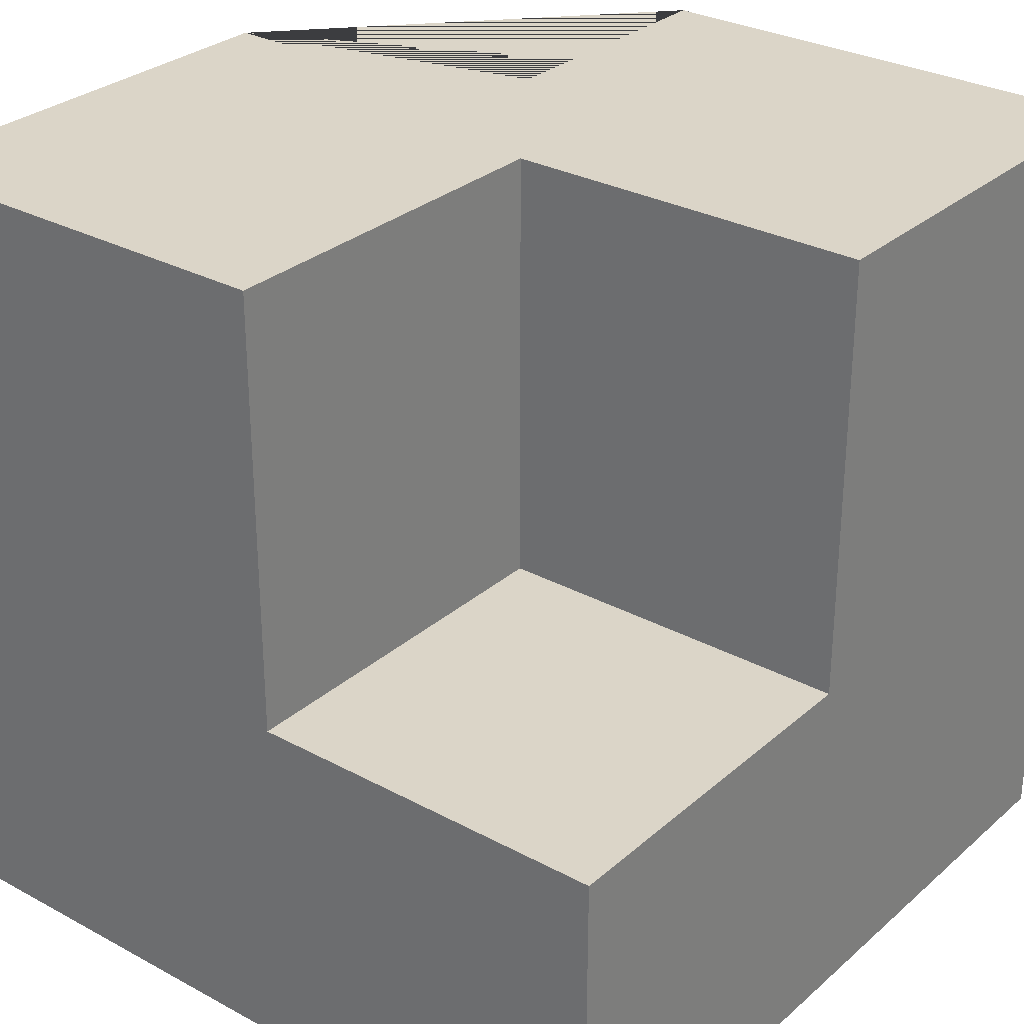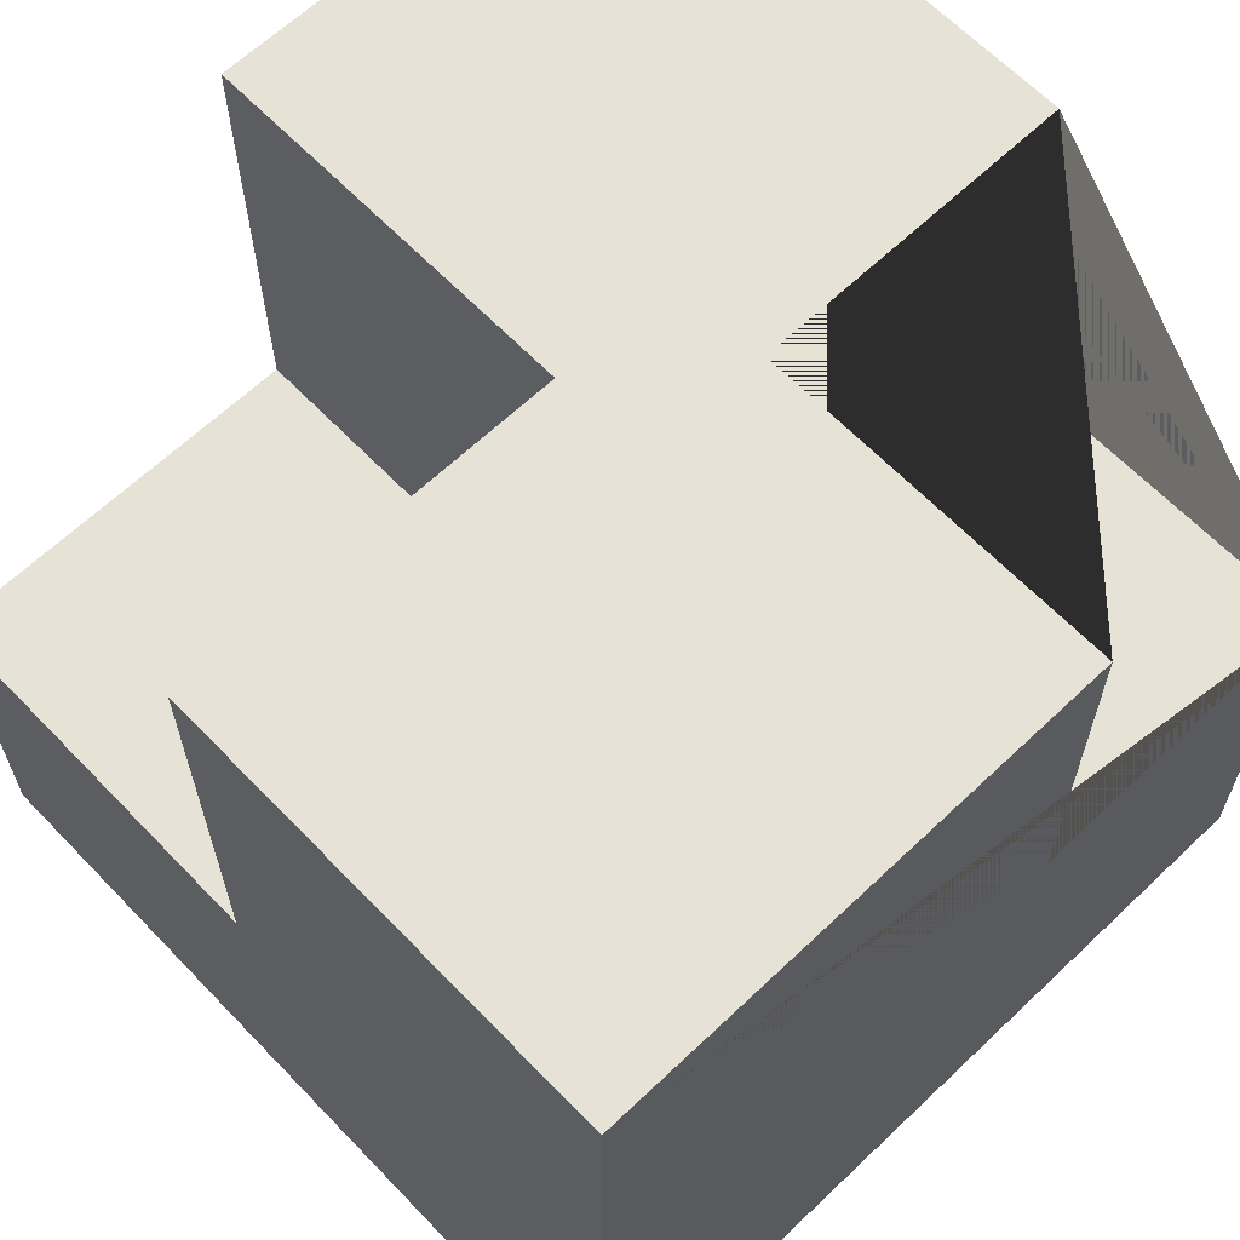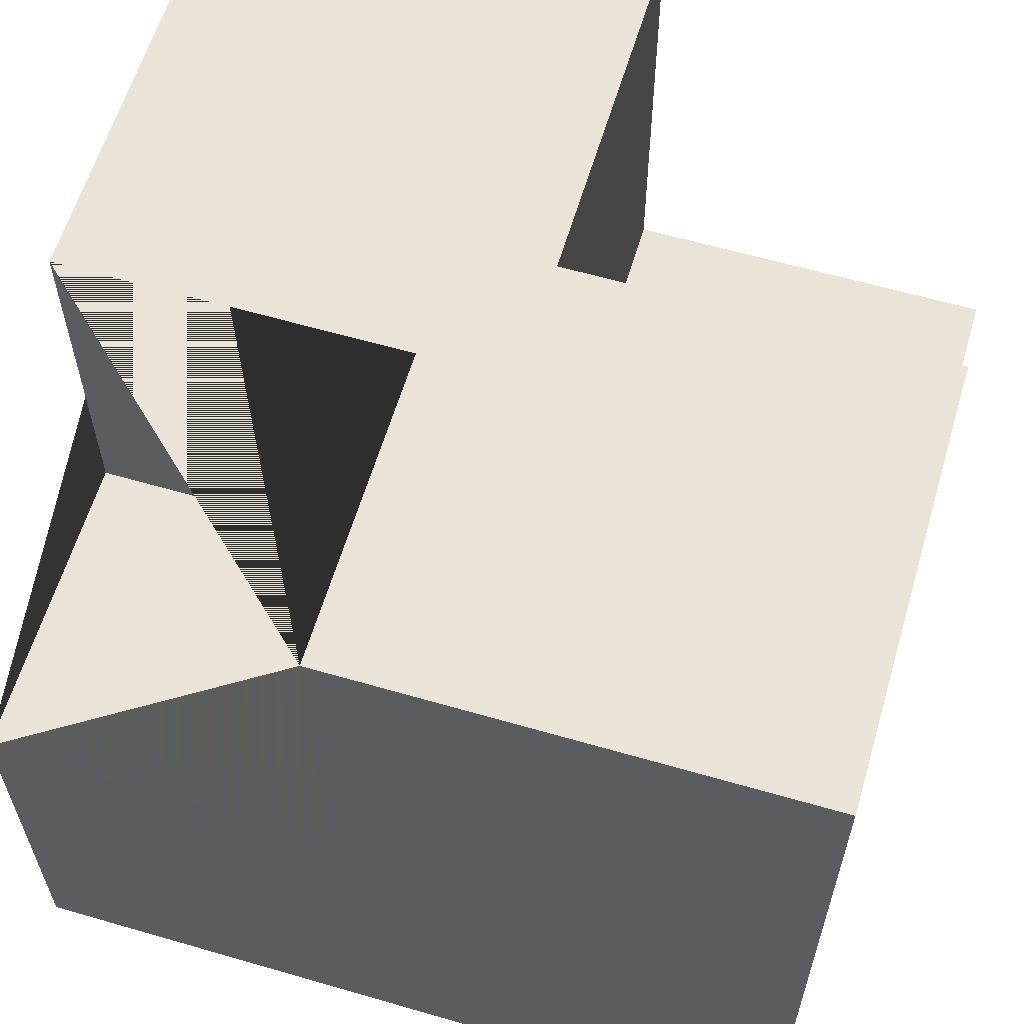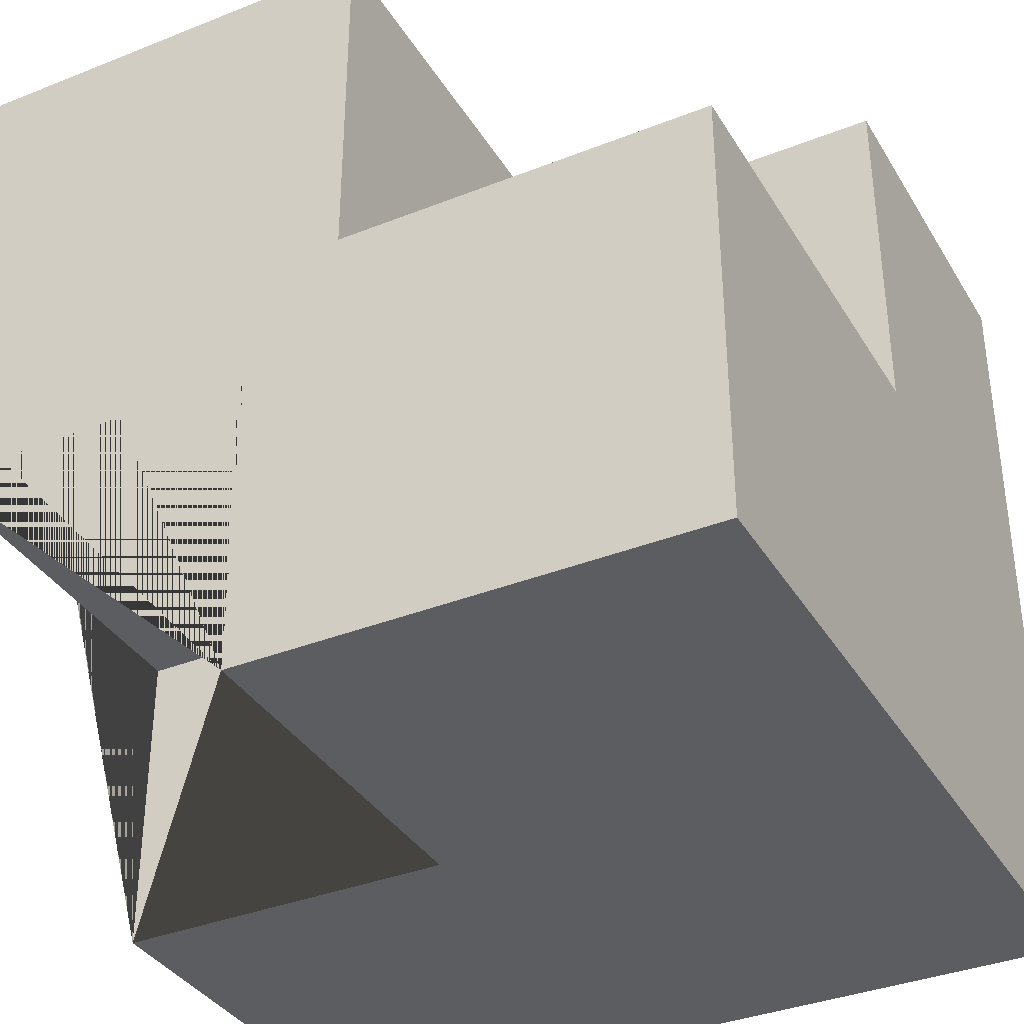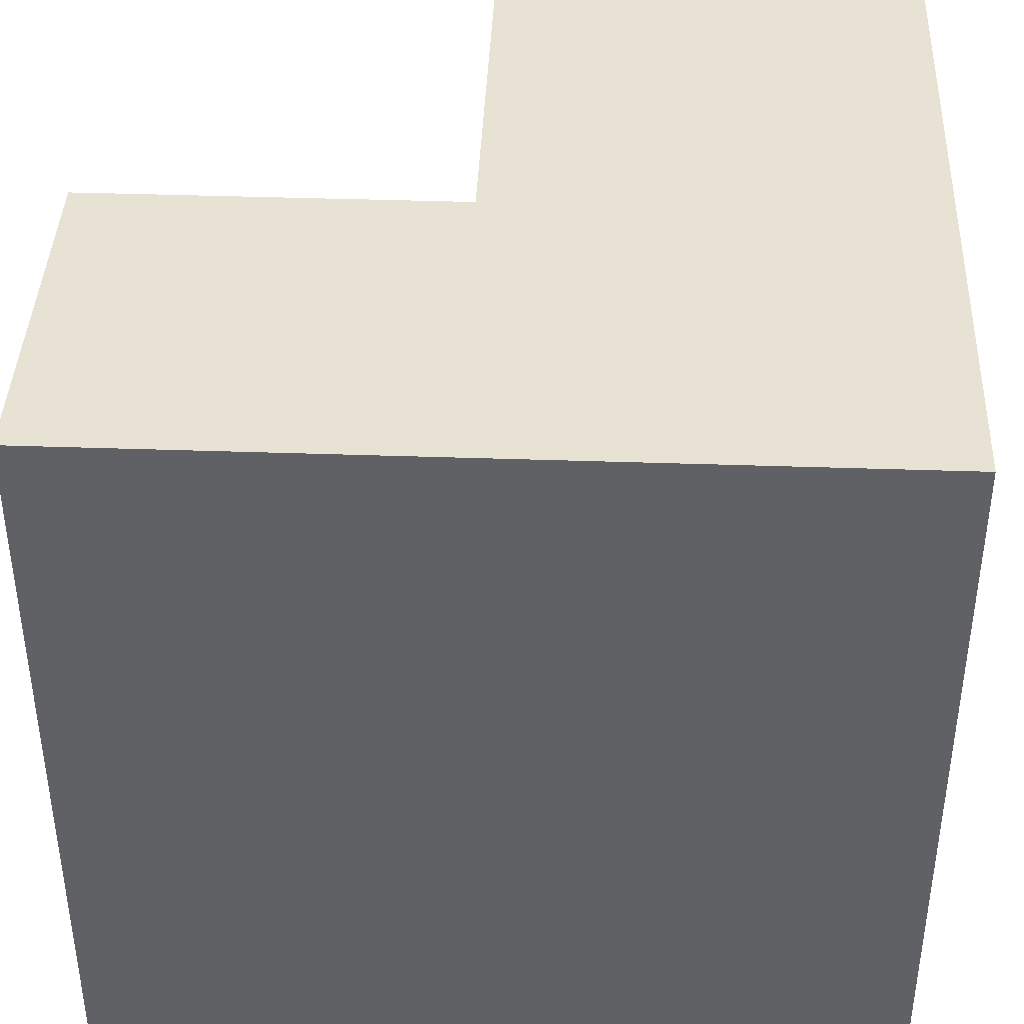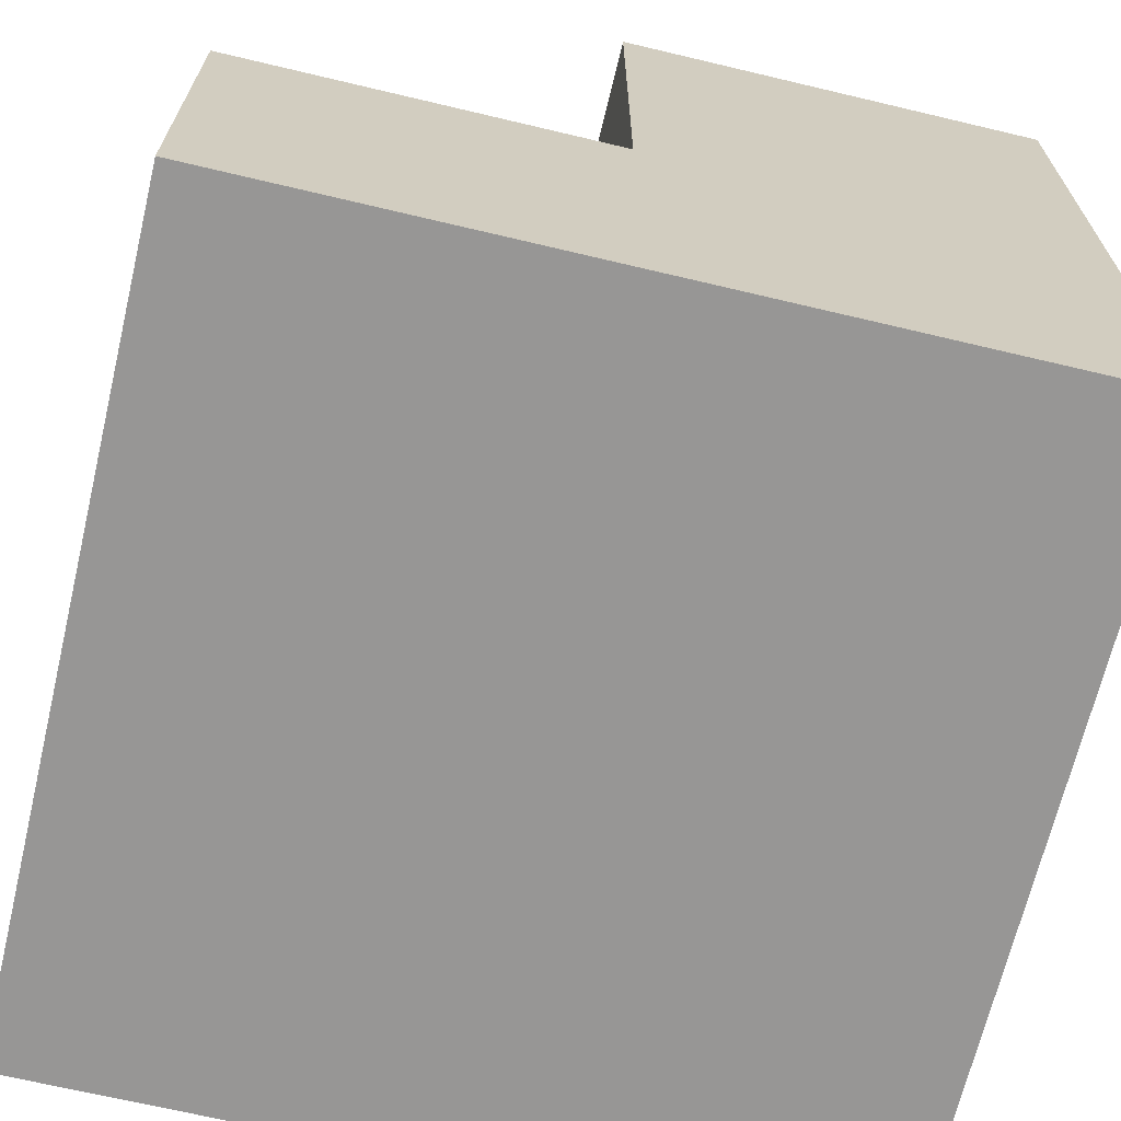
<metadata>
{"format":"obj","ext":"obj","renderer":"f3d","projection":"perspective","resolution":1024,"background":"white","views":[{"elev":29.6,"azim":128.5,"up":"+Z"},{"elev":63.9,"azim":-133.8,"up":"+Z"},{"elev":60.8,"azim":16.5,"up":"+Z"},{"elev":-36.2,"azim":27.5,"up":"+Y"},{"elev":40.7,"azim":-177.6,"up":"+Y"},{"elev":-67.9,"azim":166.6,"up":"+Z"}]}
</metadata>
<code>
o Cube
v 1 -1 1
v 1 -1 -1
v -1 -1 -1
v 0.07789 0.08733 -0.0966
v -0.152 -0.2184 0.06858
v 1 1 -1
v -1 1 1
v -1 1 -1
v 0.07789 0.08733 1
v 1 0.08733 1
v 0.07789 1 1
v 0.07789 1 -0.0966
v 1 1 -0.0966
v 1 0.08733 -0.0966
v -1 -0.2184 1
v -0.152 -0.2184 1
v -0.152 -1 1
v -1 -0.2184 0.06858
v -1 -1 0.06858
v -0.152 -1 0.06858
f 17 1 10 9 11 7 15 16
f 7 8 3 19 18 15
f 12 13 6 8 7 11
f 6 2 3 8
f 19 3 2 1 17 20
f 14 10 1 2 6 13
f 11 9 4 12
f 13 12 4 14
f 14 4 9 10
f 15 18 5 16
f 5 18 19 20
f 17 16 5 20

</code>
